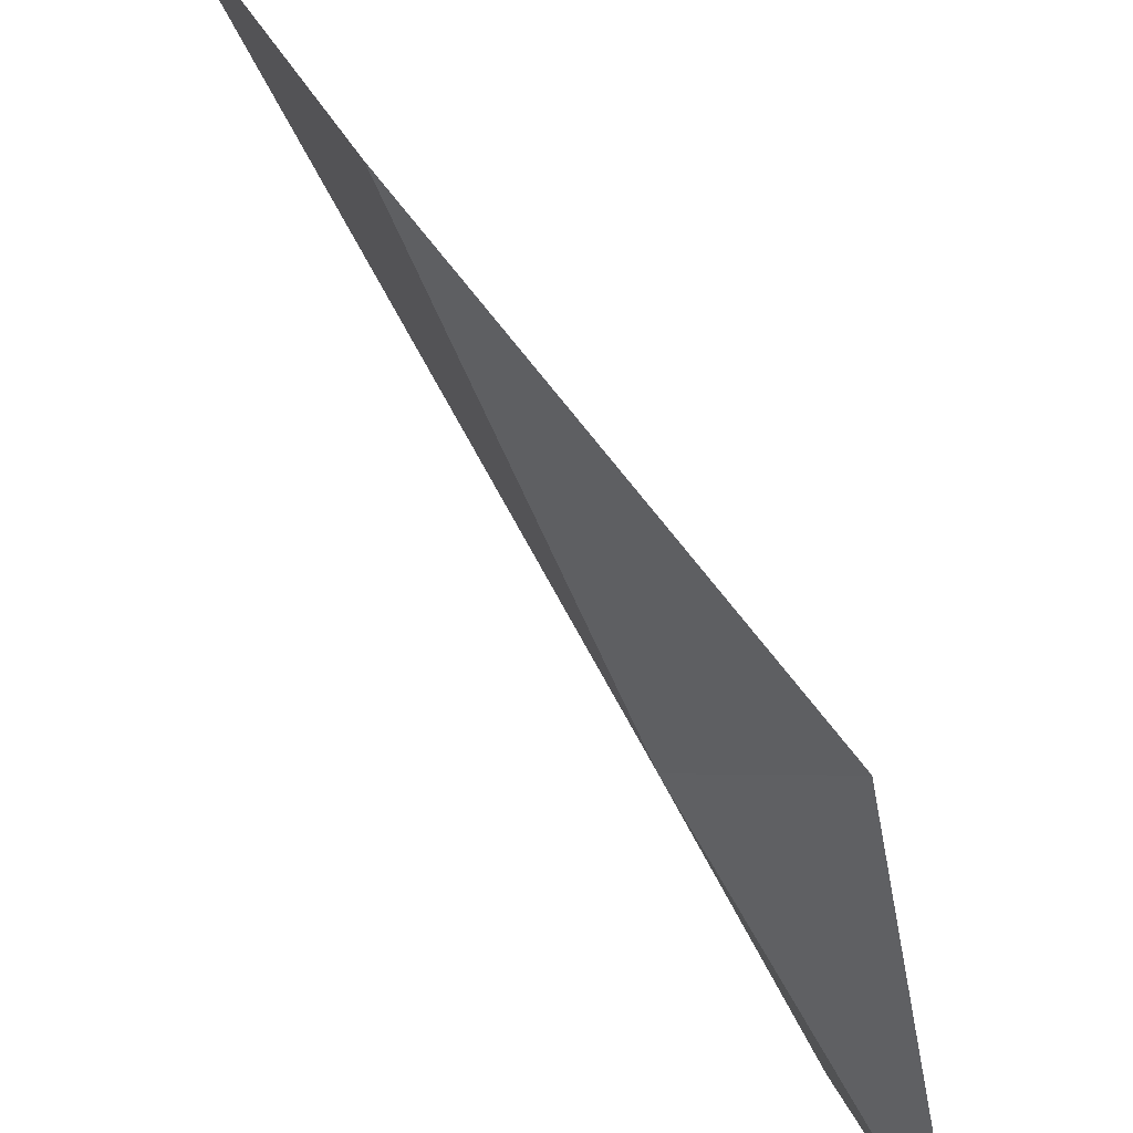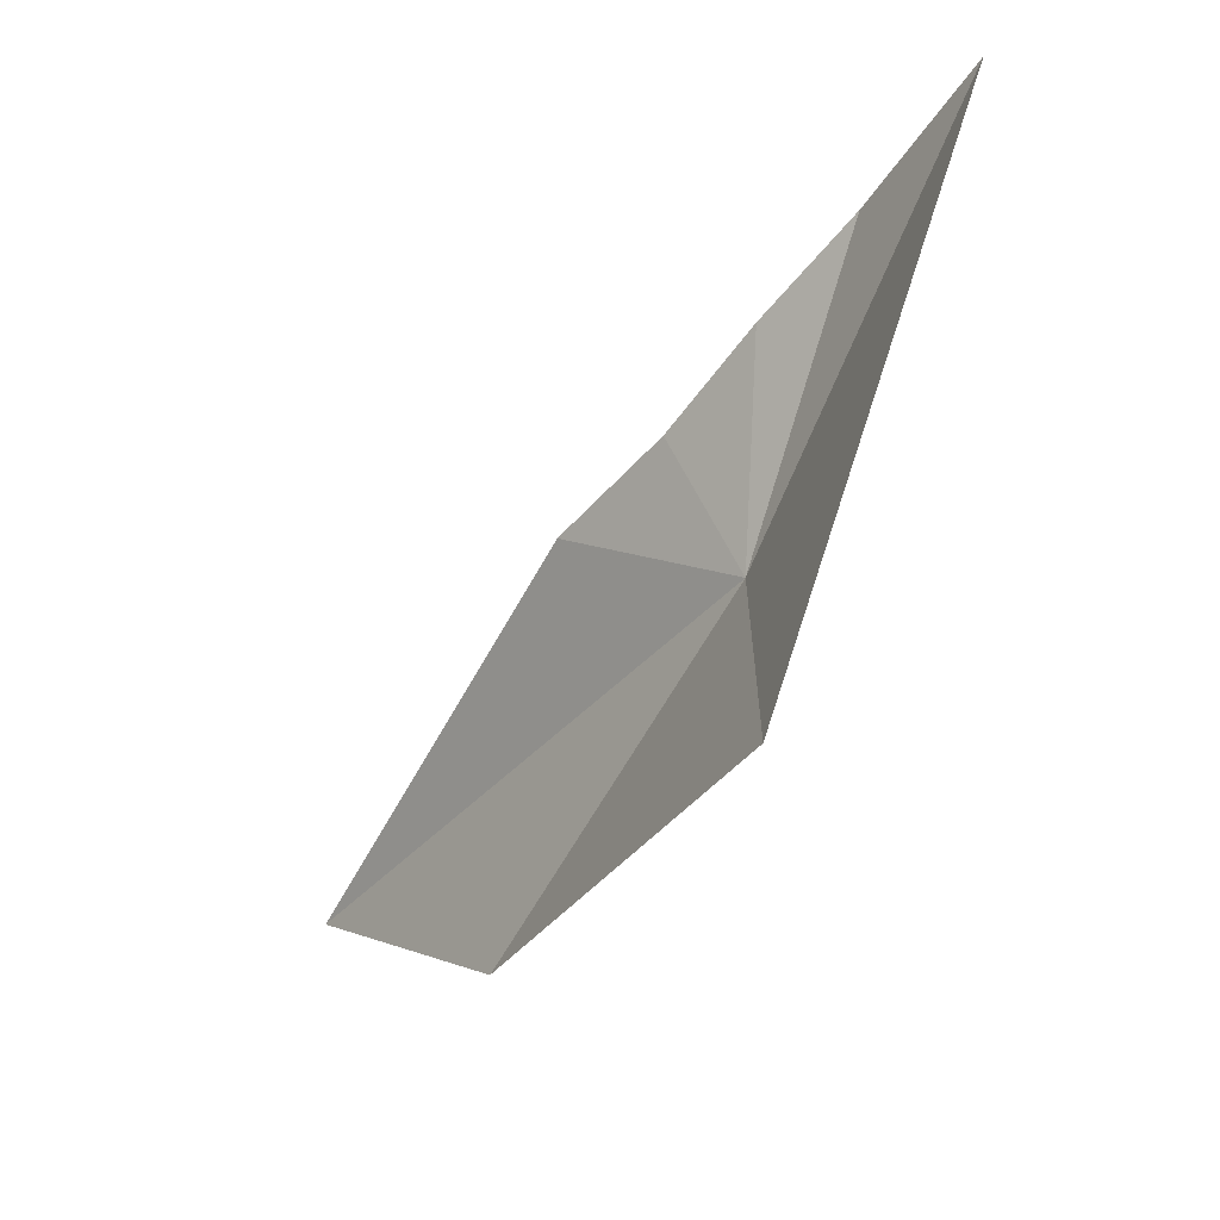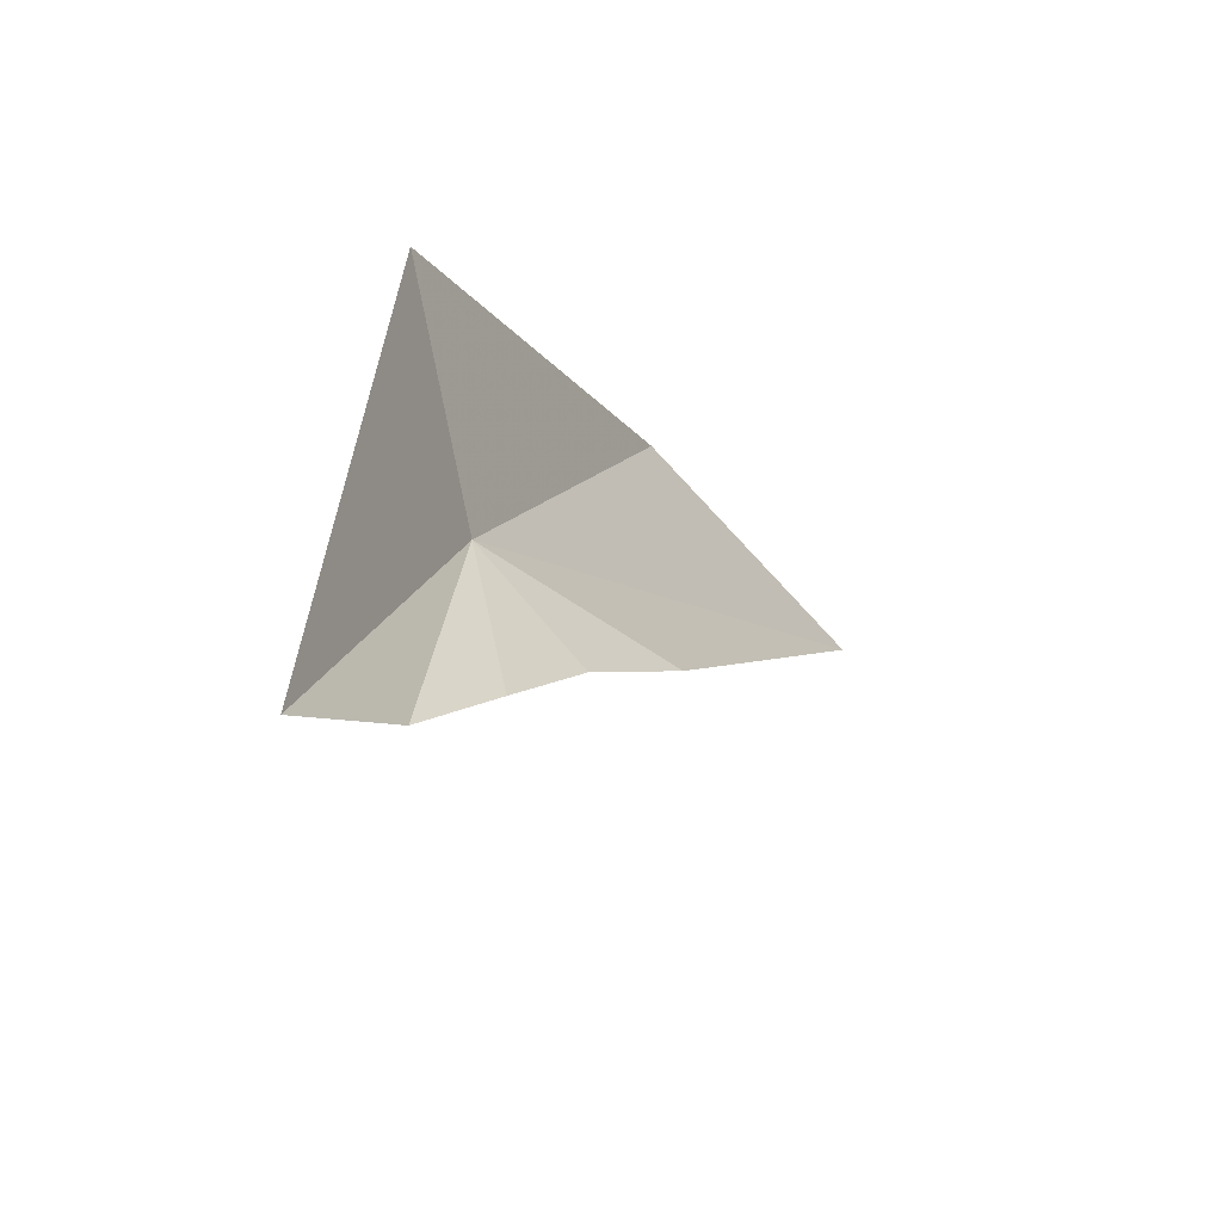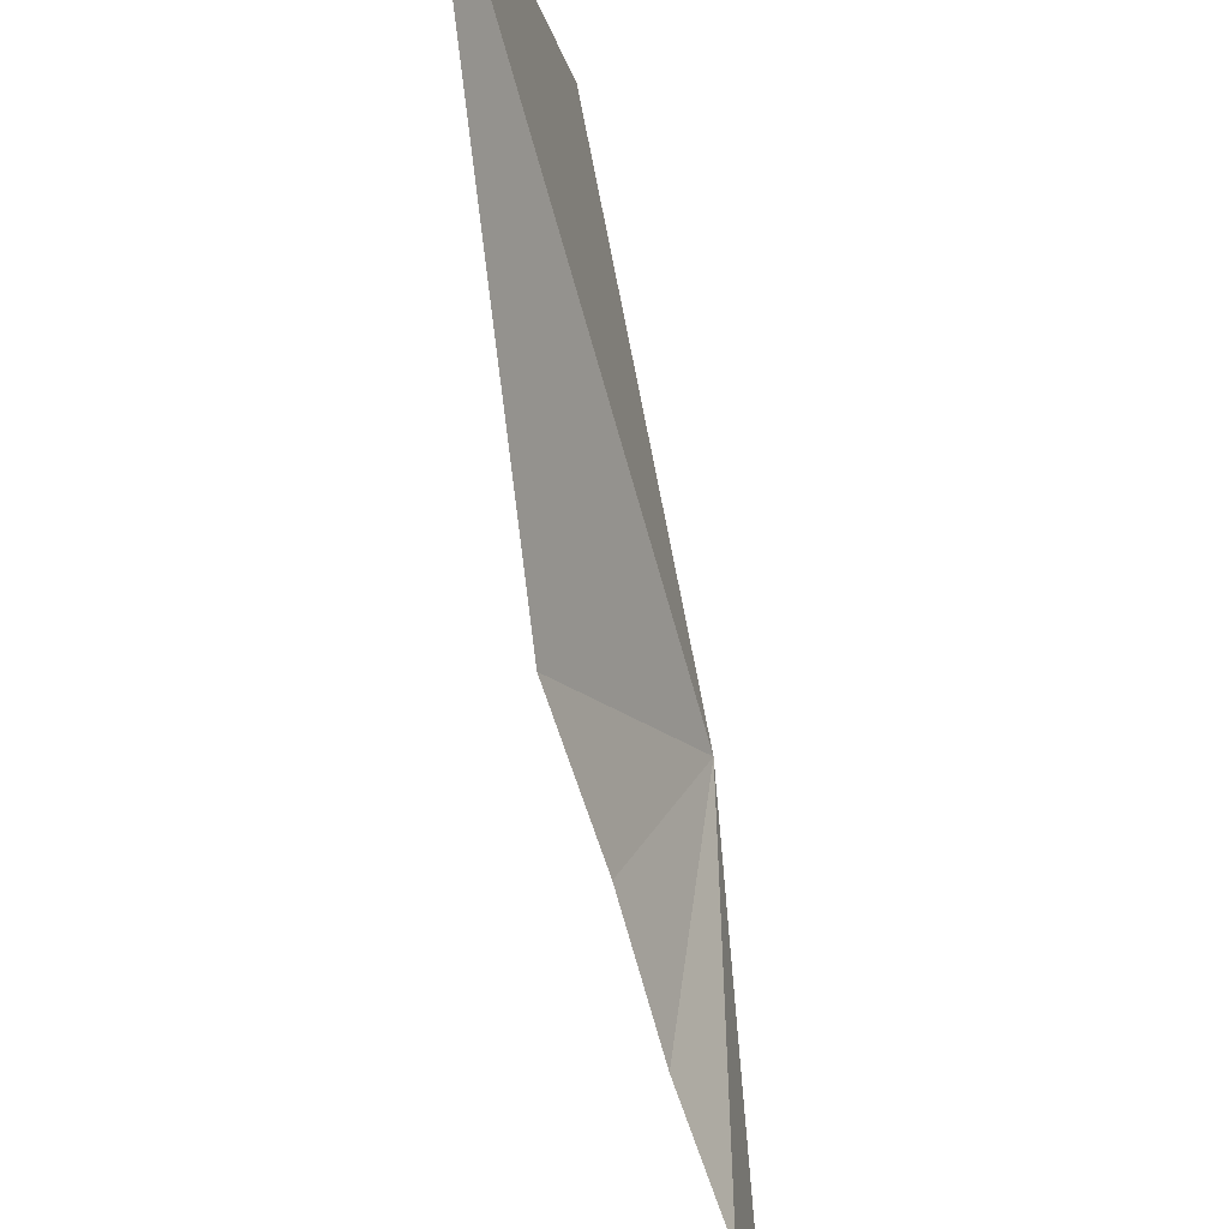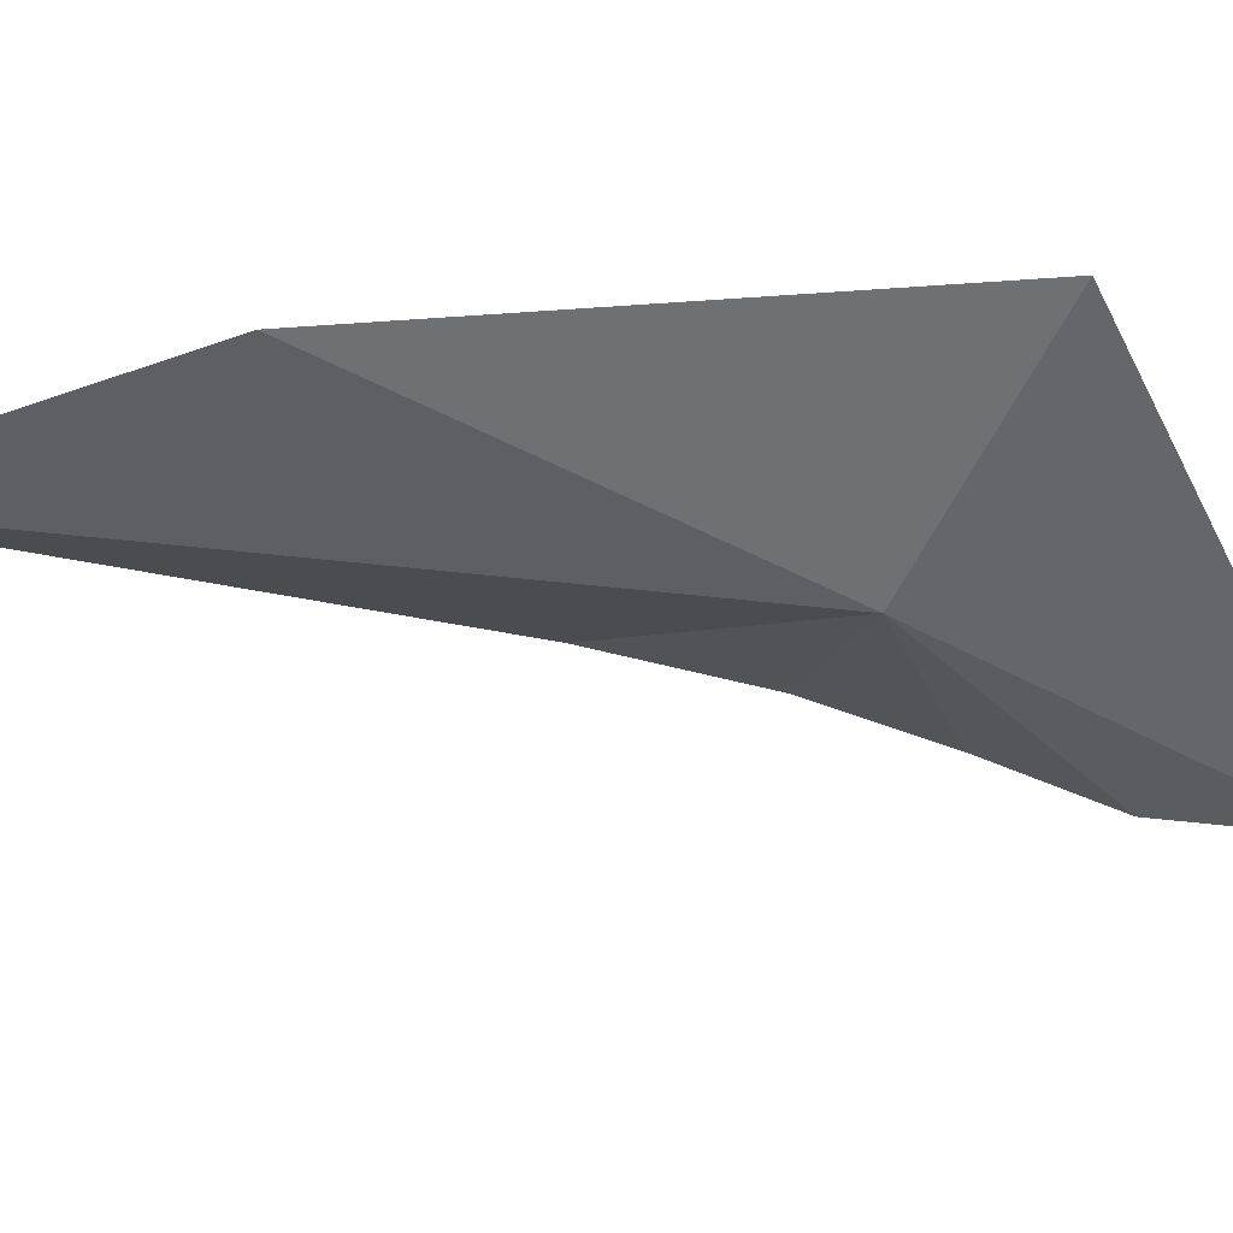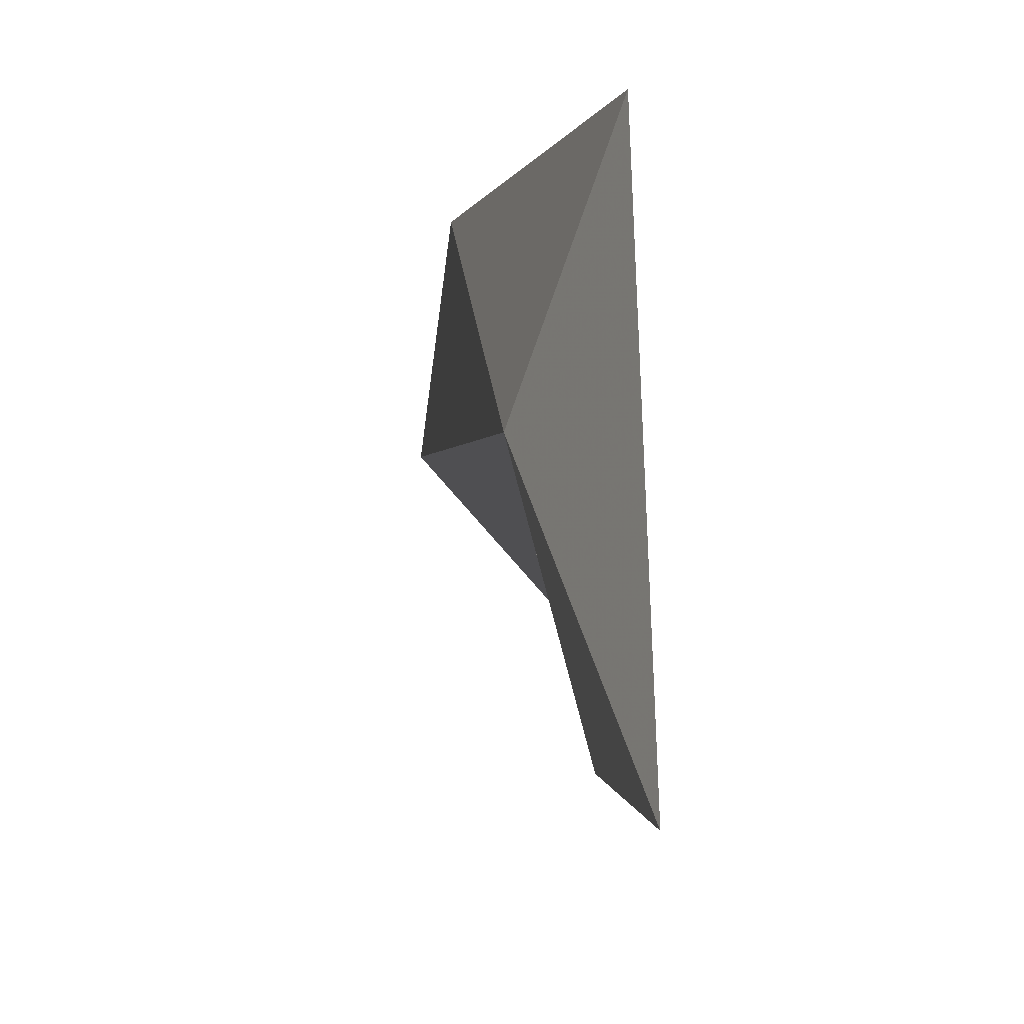
<metadata>
{"format":"obj","ext":"obj","renderer":"f3d","projection":"perspective","resolution":1024,"background":"white","views":[{"elev":69.7,"azim":114.0,"up":"+Z"},{"elev":62.9,"azim":2.5,"up":"+Y"},{"elev":59.8,"azim":169.1,"up":"+Y"},{"elev":-46.7,"azim":-21.4,"up":"+Z"},{"elev":49.0,"azim":51.8,"up":"+Z"},{"elev":-11.1,"azim":137.3,"up":"+Z"}]}
</metadata>
<code>
v -34.32 136 77.38
v -33.35 138 74.32
v -32.34 139.7 73.73
v -34.31 137 75.01
v -34.19 137.6 79.91
v -35.2 135.9 75.71
v -36.29 134.6 76.25
v -39.04 129.5 78.88
v -36.83 132.5 80.45
f 1 2 3
f 1 4 2
f 1 3 5
f 1 6 4
f 1 7 6
f 1 8 7
f 1 9 8
f 1 5 9

</code>
